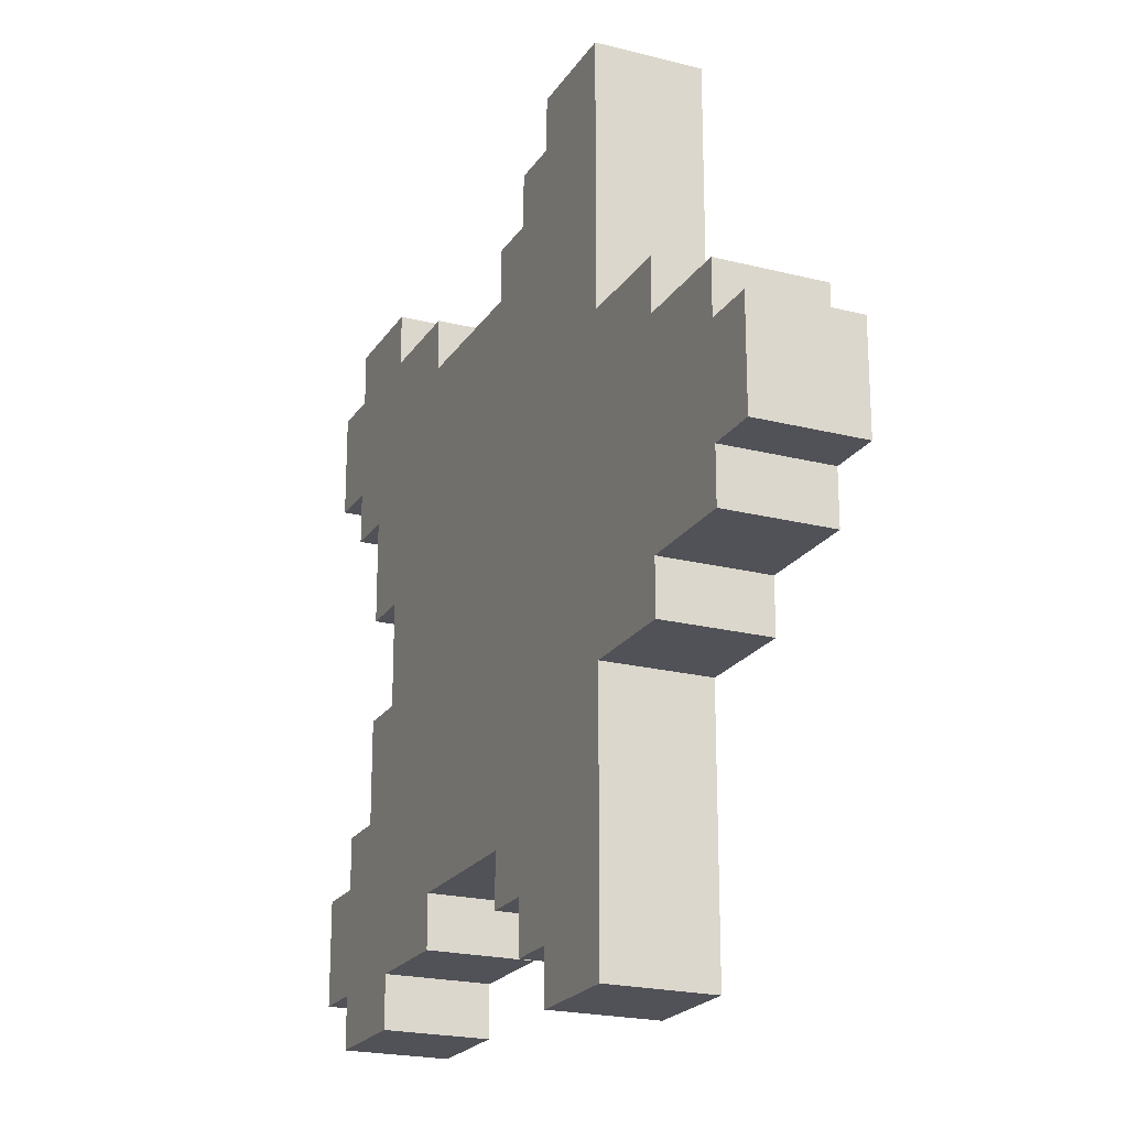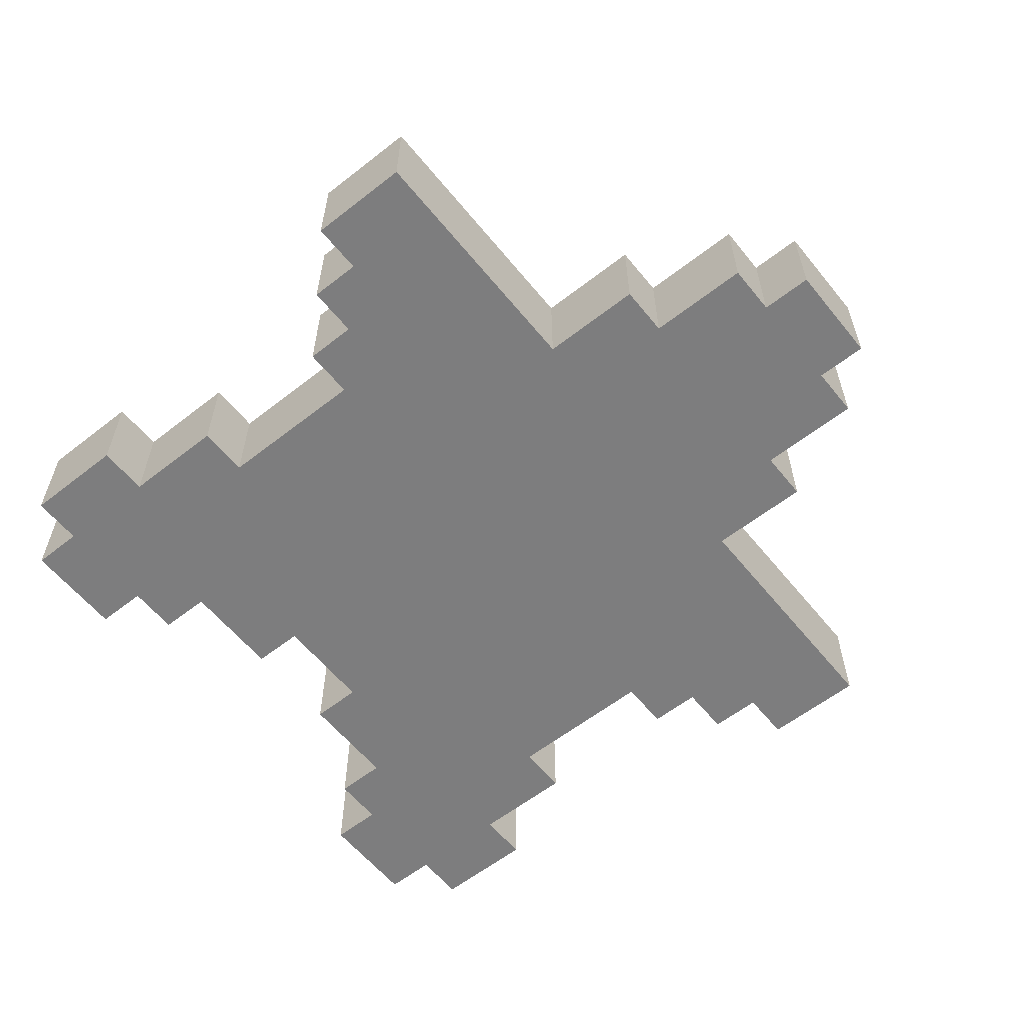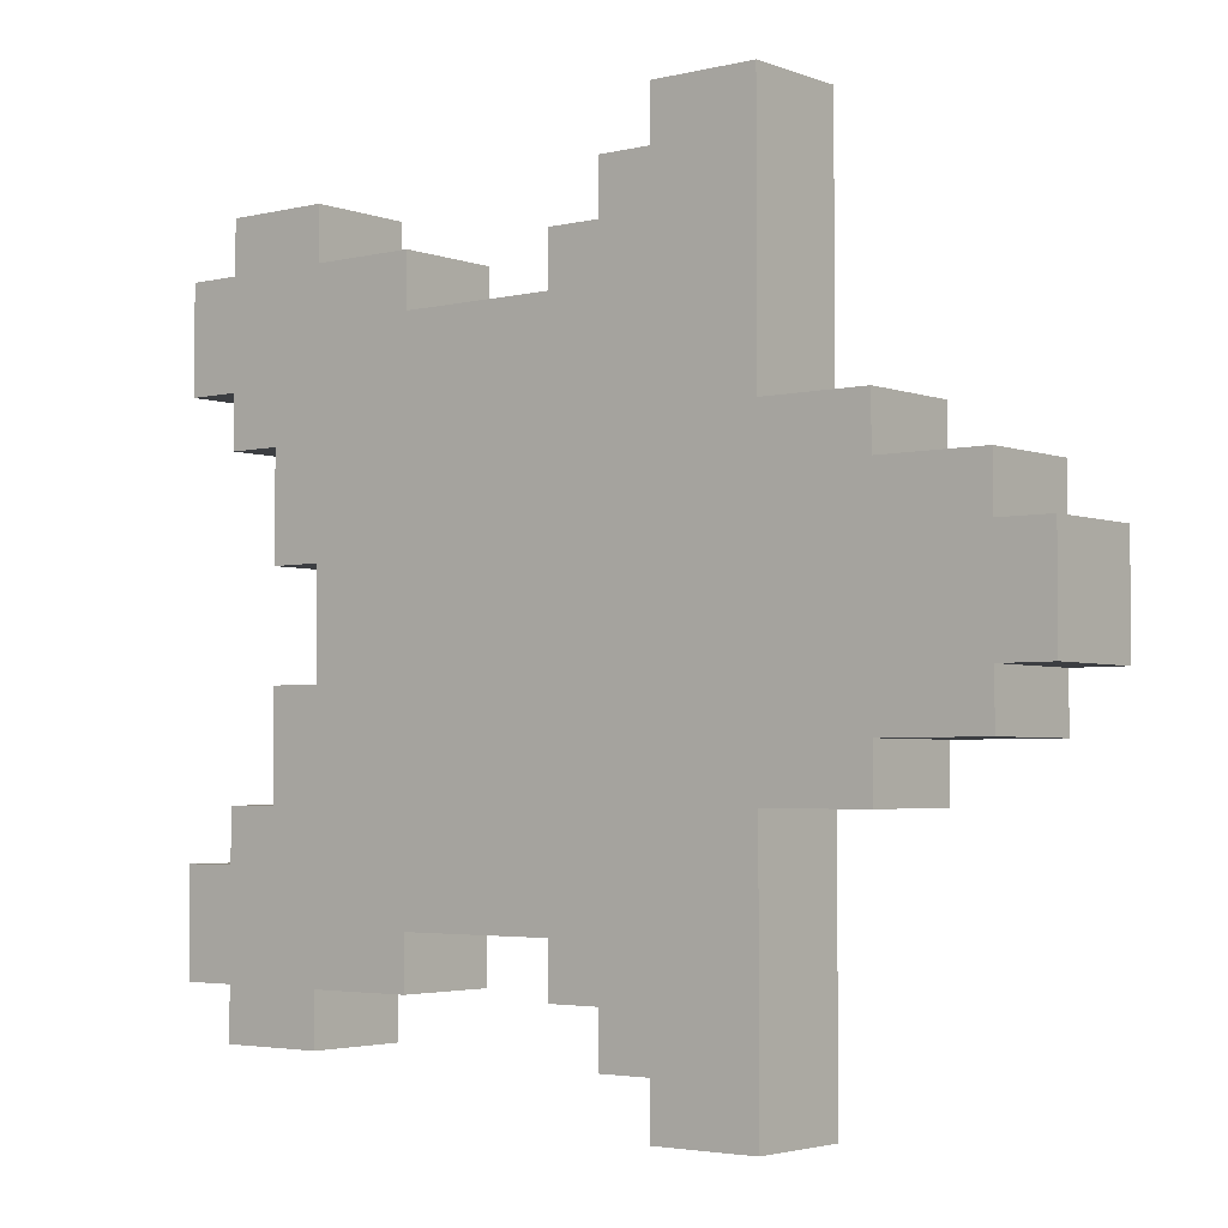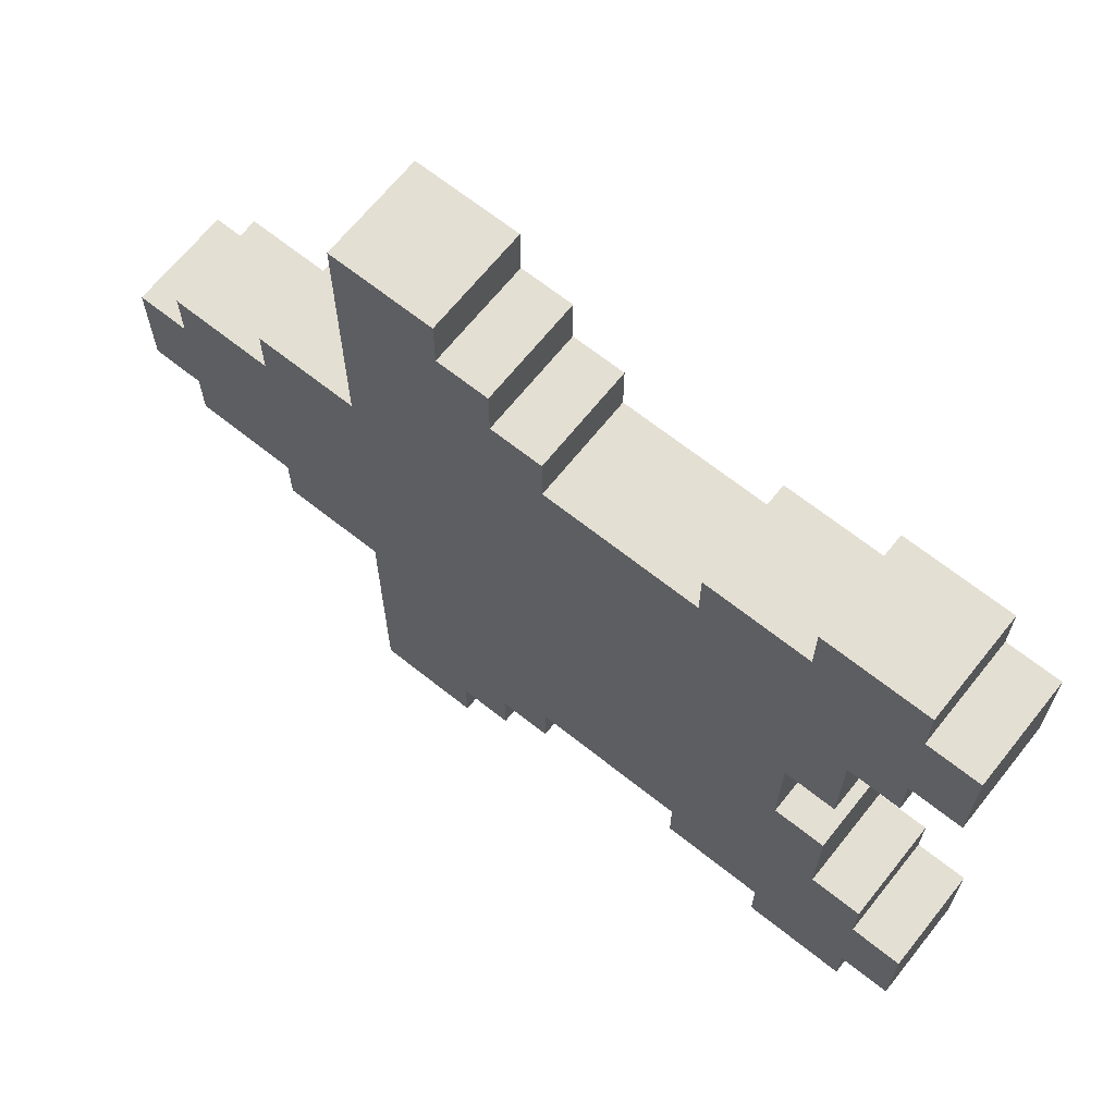
<metadata>
{"format":"obj","ext":"obj","renderer":"f3d","projection":"perspective","resolution":1024,"background":"white","views":[{"elev":-21.5,"azim":65.8,"up":"+Z"},{"elev":-59.2,"azim":38.8,"up":"+Y"},{"elev":-3.4,"azim":39.0,"up":"+Z"},{"elev":66.8,"azim":-141.4,"up":"+Z"}]}
</metadata>
<code>
o
v -0.85 -0.1 0.6
v -0.85 -0.1 0.4
v -0.85 -0.1 -0.4
v -0.85 -0.1 -0.6
v -0.85 0.1 0.6
v -0.85 0.1 0.4
v -0.85 0.1 -0.4
v -0.85 0.1 -0.6
v -0.75 -0.1 0.7
v -0.75 -0.1 0.6
v -0.75 -0.1 0.4
v -0.75 -0.1 0.3
v -0.75 -0.1 -0.3
v -0.75 -0.1 -0.4
v -0.75 -0.1 -0.6
v -0.75 -0.1 -0.7
v -0.75 0.1 0.7
v -0.75 0.1 0.6
v -0.75 0.1 0.4
v -0.75 0.1 0.3
v -0.75 0.1 -0.3
v -0.75 0.1 -0.4
v -0.75 0.1 -0.6
v -0.75 0.1 -0.7
v -0.65 -0.1 0.3
v -0.65 -0.1 0.1
v -0.65 -0.1 -0.1
v -0.65 -0.1 -0.3
v -0.65 0.1 0.3
v -0.65 0.1 0.1
v -0.65 0.1 -0.1
v -0.65 0.1 -0.3
v -0.55 -0.1 0.1
v -0.55 -0.1 -0.1
v -0.55 0.1 0.1
v -0.55 0.1 -0.1
v -0.05 -0.1 0.6
v -0.05 -0.1 0.5
v -0.05 -0.1 -0.5
v -0.05 -0.1 -0.6
v -0.05 0.1 0.6
v -0.05 0.1 0.5
v -0.05 0.1 -0.5
v -0.05 0.1 -0.6
v 0.05 -0.1 0.7
v 0.05 -0.1 0.6
v 0.05 -0.1 -0.6
v 0.05 -0.1 -0.7
v 0.05 0.1 0.7
v 0.05 0.1 0.6
v 0.05 0.1 -0.6
v 0.05 0.1 -0.7
v 0.15 -0.1 0.8
v 0.15 -0.1 0.7
v 0.15 -0.1 -0.7
v 0.15 -0.1 -0.8
v 0.15 0.1 0.8
v 0.15 0.1 0.7
v 0.15 0.1 -0.7
v 0.15 0.1 -0.8
v -0.55 -0.1 0.7
v -0.55 -0.1 0.6
v -0.55 -0.1 -0.6
v -0.55 -0.1 -0.7
v -0.55 0.1 0.7
v -0.55 0.1 0.6
v -0.55 0.1 -0.6
v -0.55 0.1 -0.7
v -0.35 -0.1 0.6
v -0.35 -0.1 0.5
v -0.35 -0.1 -0.5
v -0.35 -0.1 -0.6
v -0.35 0.1 0.6
v -0.35 0.1 0.5
v -0.35 0.1 -0.5
v -0.35 0.1 -0.6
v 0.35 -0.1 0.8
v 0.35 -0.1 0.3
v 0.35 -0.1 -0.3
v 0.35 -0.1 -0.8
v 0.35 0.1 0.8
v 0.35 0.1 0.3
v 0.35 0.1 -0.3
v 0.35 0.1 -0.8
v 0.55 -0.1 0.3
v 0.55 -0.1 0.2
v 0.55 -0.1 -0.2
v 0.55 -0.1 -0.3
v 0.55 0.1 0.3
v 0.55 0.1 0.2
v 0.55 0.1 -0.2
v 0.55 0.1 -0.3
v 0.75 -0.1 0.2
v 0.75 -0.1 0.1
v 0.75 -0.1 -0.1
v 0.75 -0.1 -0.2
v 0.75 0.1 0.2
v 0.75 0.1 0.1
v 0.75 0.1 -0.1
v 0.75 0.1 -0.2
v 0.85 -0.1 0.1
v 0.85 -0.1 -0.1
v 0.85 0.1 0.1
v 0.85 0.1 -0.1
v 0.15 -0.1 0.8
v 0.15 0.1 0.8
v 0.35 -0.1 0.8
v 0.35 0.1 0.8
v -0.75 -0.1 0.7
v -0.75 0.1 0.7
v -0.55 -0.1 0.7
v -0.55 0.1 0.7
v 0.05 -0.1 0.7
v 0.05 0.1 0.7
v 0.15 -0.1 0.7
v 0.15 0.1 0.7
v -0.85 -0.1 0.6
v -0.85 0.1 0.6
v -0.75 -0.1 0.6
v -0.75 0.1 0.6
v -0.55 -0.1 0.6
v -0.55 0.1 0.6
v -0.35 -0.1 0.6
v -0.35 0.1 0.6
v -0.05 -0.1 0.6
v -0.05 0.1 0.6
v 0.05 -0.1 0.6
v 0.05 0.1 0.6
v -0.35 -0.1 0.5
v -0.35 0.1 0.5
v -0.05 -0.1 0.5
v -0.05 0.1 0.5
v 0.35 -0.1 0.3
v 0.35 0.1 0.3
v 0.55 -0.1 0.3
v 0.55 0.1 0.3
v 0.55 -0.1 0.2
v 0.55 0.1 0.2
v 0.75 -0.1 0.2
v 0.75 0.1 0.2
v 0.75 -0.1 0.1
v 0.75 0.1 0.1
v 0.85 -0.1 0.1
v 0.85 0.1 0.1
v -0.65 -0.1 -0.1
v -0.65 0.1 -0.1
v -0.55 -0.1 -0.1
v -0.55 0.1 -0.1
v -0.75 -0.1 -0.3
v -0.75 0.1 -0.3
v -0.65 -0.1 -0.3
v -0.65 0.1 -0.3
v -0.85 -0.1 -0.4
v -0.85 0.1 -0.4
v -0.75 -0.1 -0.4
v -0.75 0.1 -0.4
v -0.85 -0.1 0.4
v -0.85 0.1 0.4
v -0.75 -0.1 0.4
v -0.75 0.1 0.4
v -0.75 -0.1 0.3
v -0.75 0.1 0.3
v -0.65 -0.1 0.3
v -0.65 0.1 0.3
v -0.65 -0.1 0.1
v -0.65 0.1 0.1
v -0.55 -0.1 0.1
v -0.55 0.1 0.1
v 0.75 -0.1 -0.1
v 0.75 0.1 -0.1
v 0.85 -0.1 -0.1
v 0.85 0.1 -0.1
v 0.55 -0.1 -0.2
v 0.55 0.1 -0.2
v 0.75 -0.1 -0.2
v 0.75 0.1 -0.2
v 0.35 -0.1 -0.3
v 0.35 0.1 -0.3
v 0.55 -0.1 -0.3
v 0.55 0.1 -0.3
v -0.35 -0.1 -0.5
v -0.35 0.1 -0.5
v -0.05 -0.1 -0.5
v -0.05 0.1 -0.5
v -0.85 -0.1 -0.6
v -0.85 0.1 -0.6
v -0.75 -0.1 -0.6
v -0.75 0.1 -0.6
v -0.55 -0.1 -0.6
v -0.55 0.1 -0.6
v -0.35 -0.1 -0.6
v -0.35 0.1 -0.6
v -0.05 -0.1 -0.6
v -0.05 0.1 -0.6
v 0.05 -0.1 -0.6
v 0.05 0.1 -0.6
v -0.75 -0.1 -0.7
v -0.75 0.1 -0.7
v -0.55 -0.1 -0.7
v -0.55 0.1 -0.7
v 0.05 -0.1 -0.7
v 0.05 0.1 -0.7
v 0.15 -0.1 -0.7
v 0.15 0.1 -0.7
v 0.15 -0.1 -0.8
v 0.15 0.1 -0.8
v 0.35 -0.1 -0.8
v 0.35 0.1 -0.8
v 0.15 -0.1 0.8
v 0.35 -0.1 0.8
v -0.75 -0.1 0.7
v -0.55 -0.1 0.7
v 0.05 -0.1 0.7
v 0.15 -0.1 0.7
v 0.25 -0.1 0.7
v -0.85 -0.1 0.6
v -0.75 -0.1 0.6
v -0.65 -0.1 0.6
v -0.55 -0.1 0.6
v -0.35 -0.1 0.6
v -0.05 -0.1 0.6
v 0.05 -0.1 0.6
v 0.15 -0.1 0.6
v -0.65 -0.1 0.5
v -0.55 -0.1 0.5
v -0.35 -0.1 0.5
v -0.05 -0.1 0.5
v 0.05 -0.1 0.5
v 0.15 -0.1 0.5
v -0.85 -0.1 0.4
v -0.75 -0.1 0.4
v -0.65 -0.1 0.4
v -0.55 -0.1 0.4
v -0.35 -0.1 0.4
v -0.05 -0.1 0.4
v 0.05 -0.1 0.4
v -0.75 -0.1 0.3
v -0.65 -0.1 0.3
v -0.55 -0.1 0.3
v -0.45 -0.1 0.3
v 0.15 -0.1 0.3
v 0.25 -0.1 0.3
v 0.35 -0.1 0.3
v 0.55 -0.1 0.3
v 0.25 -0.1 0.2
v 0.35 -0.1 0.2
v 0.55 -0.1 0.2
v 0.75 -0.1 0.2
v -0.65 -0.1 0.1
v -0.55 -0.1 0.1
v -0.45 -0.1 0.1
v -0.35 -0.1 0.1
v 0.35 -0.1 0.1
v 0.55 -0.1 0.1
v 0.75 -0.1 0.1
v 0.85 -0.1 0.1
v -0.65 -0.1 -0.1
v -0.55 -0.1 -0.1
v -0.45 -0.1 -0.1
v -0.35 -0.1 -0.1
v 0.35 -0.1 -0.1
v 0.55 -0.1 -0.1
v 0.75 -0.1 -0.1
v 0.85 -0.1 -0.1
v 0.25 -0.1 -0.2
v 0.35 -0.1 -0.2
v 0.55 -0.1 -0.2
v 0.75 -0.1 -0.2
v -0.75 -0.1 -0.3
v -0.65 -0.1 -0.3
v -0.55 -0.1 -0.3
v -0.45 -0.1 -0.3
v 0.15 -0.1 -0.3
v 0.25 -0.1 -0.3
v 0.35 -0.1 -0.3
v 0.55 -0.1 -0.3
v -0.85 -0.1 -0.4
v -0.75 -0.1 -0.4
v -0.65 -0.1 -0.4
v -0.55 -0.1 -0.4
v -0.35 -0.1 -0.4
v -0.05 -0.1 -0.4
v 0.05 -0.1 -0.4
v -0.65 -0.1 -0.5
v -0.55 -0.1 -0.5
v -0.35 -0.1 -0.5
v -0.05 -0.1 -0.5
v 0.05 -0.1 -0.5
v 0.15 -0.1 -0.5
v -0.85 -0.1 -0.6
v -0.75 -0.1 -0.6
v -0.65 -0.1 -0.6
v -0.55 -0.1 -0.6
v -0.35 -0.1 -0.6
v -0.05 -0.1 -0.6
v 0.05 -0.1 -0.6
v 0.15 -0.1 -0.6
v -0.75 -0.1 -0.7
v -0.55 -0.1 -0.7
v 0.05 -0.1 -0.7
v 0.15 -0.1 -0.7
v 0.25 -0.1 -0.7
v 0.15 -0.1 -0.8
v 0.35 -0.1 -0.8
v 0.15 0.1 0.8
v 0.35 0.1 0.8
v -0.75 0.1 0.7
v -0.55 0.1 0.7
v 0.05 0.1 0.7
v 0.15 0.1 0.7
v 0.25 0.1 0.7
v -0.85 0.1 0.6
v -0.75 0.1 0.6
v -0.65 0.1 0.6
v -0.55 0.1 0.6
v -0.35 0.1 0.6
v -0.05 0.1 0.6
v 0.05 0.1 0.6
v 0.15 0.1 0.6
v -0.65 0.1 0.5
v -0.55 0.1 0.5
v -0.35 0.1 0.5
v -0.05 0.1 0.5
v 0.05 0.1 0.5
v 0.15 0.1 0.5
v -0.85 0.1 0.4
v -0.75 0.1 0.4
v -0.65 0.1 0.4
v -0.55 0.1 0.4
v -0.35 0.1 0.4
v -0.05 0.1 0.4
v 0.05 0.1 0.4
v -0.75 0.1 0.3
v -0.65 0.1 0.3
v -0.55 0.1 0.3
v -0.45 0.1 0.3
v 0.15 0.1 0.3
v 0.25 0.1 0.3
v 0.35 0.1 0.3
v 0.55 0.1 0.3
v 0.25 0.1 0.2
v 0.35 0.1 0.2
v 0.55 0.1 0.2
v 0.75 0.1 0.2
v -0.65 0.1 0.1
v -0.55 0.1 0.1
v -0.45 0.1 0.1
v -0.35 0.1 0.1
v 0.35 0.1 0.1
v 0.55 0.1 0.1
v 0.75 0.1 0.1
v 0.85 0.1 0.1
v -0.65 0.1 -0.1
v -0.55 0.1 -0.1
v -0.45 0.1 -0.1
v -0.35 0.1 -0.1
v 0.35 0.1 -0.1
v 0.55 0.1 -0.1
v 0.75 0.1 -0.1
v 0.85 0.1 -0.1
v 0.25 0.1 -0.2
v 0.35 0.1 -0.2
v 0.55 0.1 -0.2
v 0.75 0.1 -0.2
v -0.75 0.1 -0.3
v -0.65 0.1 -0.3
v -0.55 0.1 -0.3
v -0.45 0.1 -0.3
v 0.15 0.1 -0.3
v 0.25 0.1 -0.3
v 0.35 0.1 -0.3
v 0.55 0.1 -0.3
v -0.85 0.1 -0.4
v -0.75 0.1 -0.4
v -0.65 0.1 -0.4
v -0.55 0.1 -0.4
v -0.35 0.1 -0.4
v -0.05 0.1 -0.4
v 0.05 0.1 -0.4
v -0.65 0.1 -0.5
v -0.55 0.1 -0.5
v -0.35 0.1 -0.5
v -0.05 0.1 -0.5
v 0.05 0.1 -0.5
v 0.15 0.1 -0.5
v -0.85 0.1 -0.6
v -0.75 0.1 -0.6
v -0.65 0.1 -0.6
v -0.55 0.1 -0.6
v -0.35 0.1 -0.6
v -0.05 0.1 -0.6
v 0.05 0.1 -0.6
v 0.15 0.1 -0.6
v -0.75 0.1 -0.7
v -0.55 0.1 -0.7
v 0.05 0.1 -0.7
v 0.15 0.1 -0.7
v 0.25 0.1 -0.7
v 0.15 0.1 -0.8
v 0.35 0.1 -0.8
f 5 2 1
f 6 2 5
f 7 4 3
f 8 4 7
f 17 10 9
f 18 10 17
f 19 12 11
f 20 12 19
f 21 14 13
f 22 14 21
f 23 16 15
f 24 16 23
f 29 26 25
f 30 26 29
f 31 28 27
f 32 28 31
f 35 34 33
f 36 34 35
f 41 38 37
f 42 38 41
f 43 40 39
f 44 40 43
f 49 46 45
f 50 46 49
f 51 48 47
f 52 48 51
f 57 54 53
f 58 54 57
f 59 56 55
f 60 56 59
f 61 62 65
f 65 62 66
f 63 64 67
f 67 64 68
f 69 70 73
f 73 70 74
f 71 72 75
f 75 72 76
f 77 78 81
f 81 78 82
f 79 80 83
f 83 80 84
f 85 86 89
f 89 86 90
f 87 88 91
f 91 88 92
f 93 94 97
f 97 94 98
f 95 96 99
f 99 96 100
f 101 102 103
f 103 102 104
f 107 106 105
f 108 106 107
f 111 110 109
f 112 110 111
f 115 114 113
f 116 114 115
f 119 118 117
f 120 118 119
f 123 122 121
f 124 122 123
f 127 126 125
f 128 126 127
f 131 130 129
f 132 130 131
f 135 134 133
f 136 134 135
f 139 138 137
f 140 138 139
f 143 142 141
f 144 142 143
f 147 146 145
f 148 146 147
f 151 150 149
f 152 150 151
f 155 154 153
f 156 154 155
f 157 158 159
f 159 158 160
f 161 162 163
f 163 162 164
f 165 166 167
f 167 166 168
f 169 170 171
f 171 170 172
f 173 174 175
f 175 174 176
f 177 178 179
f 179 178 180
f 181 182 183
f 183 182 184
f 185 186 187
f 187 186 188
f 189 190 191
f 191 190 192
f 193 194 195
f 195 194 196
f 197 198 199
f 199 198 200
f 201 202 203
f 203 202 204
f 205 206 207
f 207 206 208
f 214 210 209
f 215 210 214
f 217 212 211
f 218 212 217
f 219 212 218
f 222 214 213
f 223 215 214
f 223 214 222
f 224 218 217
f 224 219 218
f 225 220 219
f 225 219 224
f 226 220 225
f 227 222 221
f 228 223 222
f 228 222 227
f 229 215 223
f 229 223 228
f 230 217 216
f 231 224 217
f 231 217 230
f 232 225 224
f 232 224 231
f 233 226 225
f 233 225 232
f 234 227 226
f 234 226 233
f 235 228 227
f 235 227 234
f 236 229 228
f 236 228 235
f 237 232 231
f 238 233 232
f 238 232 237
f 239 234 233
f 239 233 238
f 239 236 235
f 239 235 234
f 240 236 239
f 241 229 236
f 241 236 240
f 241 215 229
f 242 210 215
f 242 215 241
f 243 210 242
f 245 241 240
f 245 243 242
f 245 242 241
f 246 244 243
f 246 243 245
f 247 244 246
f 249 239 238
f 250 240 239
f 250 239 249
f 251 245 240
f 251 240 250
f 251 246 245
f 252 246 251
f 253 247 246
f 253 246 252
f 254 248 247
f 254 247 253
f 255 248 254
f 258 251 250
f 259 252 251
f 259 251 258
f 260 253 252
f 260 252 259
f 260 254 253
f 261 254 260
f 262 255 254
f 262 254 261
f 263 256 255
f 263 255 262
f 264 256 263
f 265 261 260
f 265 260 259
f 266 262 261
f 266 261 265
f 267 263 262
f 267 262 266
f 268 263 267
f 270 258 257
f 271 259 258
f 271 258 270
f 272 265 259
f 272 259 271
f 273 265 272
f 274 266 265
f 274 265 273
f 275 267 266
f 275 266 274
f 276 267 275
f 278 270 269
f 279 271 270
f 279 270 278
f 280 273 272
f 280 271 279
f 280 272 271
f 281 273 280
f 282 273 281
f 283 273 282
f 284 279 278
f 284 280 279
f 285 281 280
f 285 280 284
f 286 282 281
f 286 281 285
f 287 283 282
f 287 282 286
f 288 273 283
f 288 283 287
f 289 274 273
f 289 273 288
f 290 278 277
f 291 284 278
f 291 278 290
f 292 285 284
f 292 284 291
f 293 286 285
f 293 285 292
f 294 286 293
f 295 288 287
f 296 289 288
f 296 288 295
f 297 274 289
f 297 289 296
f 298 292 291
f 298 293 292
f 299 293 298
f 300 297 296
f 301 274 297
f 301 297 300
f 302 275 274
f 302 274 301
f 303 302 301
f 304 275 302
f 304 302 303
f 305 306 310
f 310 306 311
f 307 308 313
f 313 308 314
f 314 308 315
f 309 310 318
f 310 311 319
f 318 310 319
f 313 314 320
f 314 315 320
f 315 316 321
f 320 315 321
f 321 316 322
f 317 318 323
f 318 319 324
f 323 318 324
f 319 311 325
f 324 319 325
f 312 313 326
f 313 320 327
f 326 313 327
f 320 321 328
f 327 320 328
f 321 322 329
f 328 321 329
f 322 323 330
f 329 322 330
f 323 324 331
f 330 323 331
f 324 325 332
f 331 324 332
f 327 328 333
f 328 329 334
f 333 328 334
f 329 330 335
f 334 329 335
f 331 332 335
f 330 331 335
f 335 332 336
f 332 325 337
f 336 332 337
f 325 311 337
f 311 306 338
f 337 311 338
f 338 306 339
f 336 337 341
f 338 339 341
f 337 338 341
f 339 340 342
f 341 339 342
f 342 340 343
f 334 335 345
f 335 336 346
f 345 335 346
f 336 341 347
f 346 336 347
f 341 342 347
f 347 342 348
f 342 343 349
f 348 342 349
f 343 344 350
f 349 343 350
f 350 344 351
f 346 347 354
f 347 348 355
f 354 347 355
f 348 349 356
f 355 348 356
f 349 350 356
f 356 350 357
f 350 351 358
f 357 350 358
f 351 352 359
f 358 351 359
f 359 352 360
f 356 357 361
f 355 356 361
f 357 358 362
f 361 357 362
f 358 359 363
f 362 358 363
f 363 359 364
f 353 354 366
f 354 355 367
f 366 354 367
f 355 361 368
f 367 355 368
f 368 361 369
f 361 362 370
f 369 361 370
f 362 363 371
f 370 362 371
f 371 363 372
f 365 366 374
f 366 367 375
f 374 366 375
f 368 369 376
f 375 367 376
f 367 368 376
f 376 369 377
f 377 369 378
f 378 369 379
f 374 375 380
f 375 376 380
f 376 377 381
f 380 376 381
f 377 378 382
f 381 377 382
f 378 379 383
f 382 378 383
f 379 369 384
f 383 379 384
f 369 370 385
f 384 369 385
f 373 374 386
f 374 380 387
f 386 374 387
f 380 381 388
f 387 380 388
f 381 382 389
f 388 381 389
f 389 382 390
f 383 384 391
f 384 385 392
f 391 384 392
f 385 370 393
f 392 385 393
f 387 388 394
f 388 389 394
f 394 389 395
f 392 393 396
f 393 370 397
f 396 393 397
f 370 371 398
f 397 370 398
f 397 398 399
f 398 371 400
f 399 398 400

</code>
